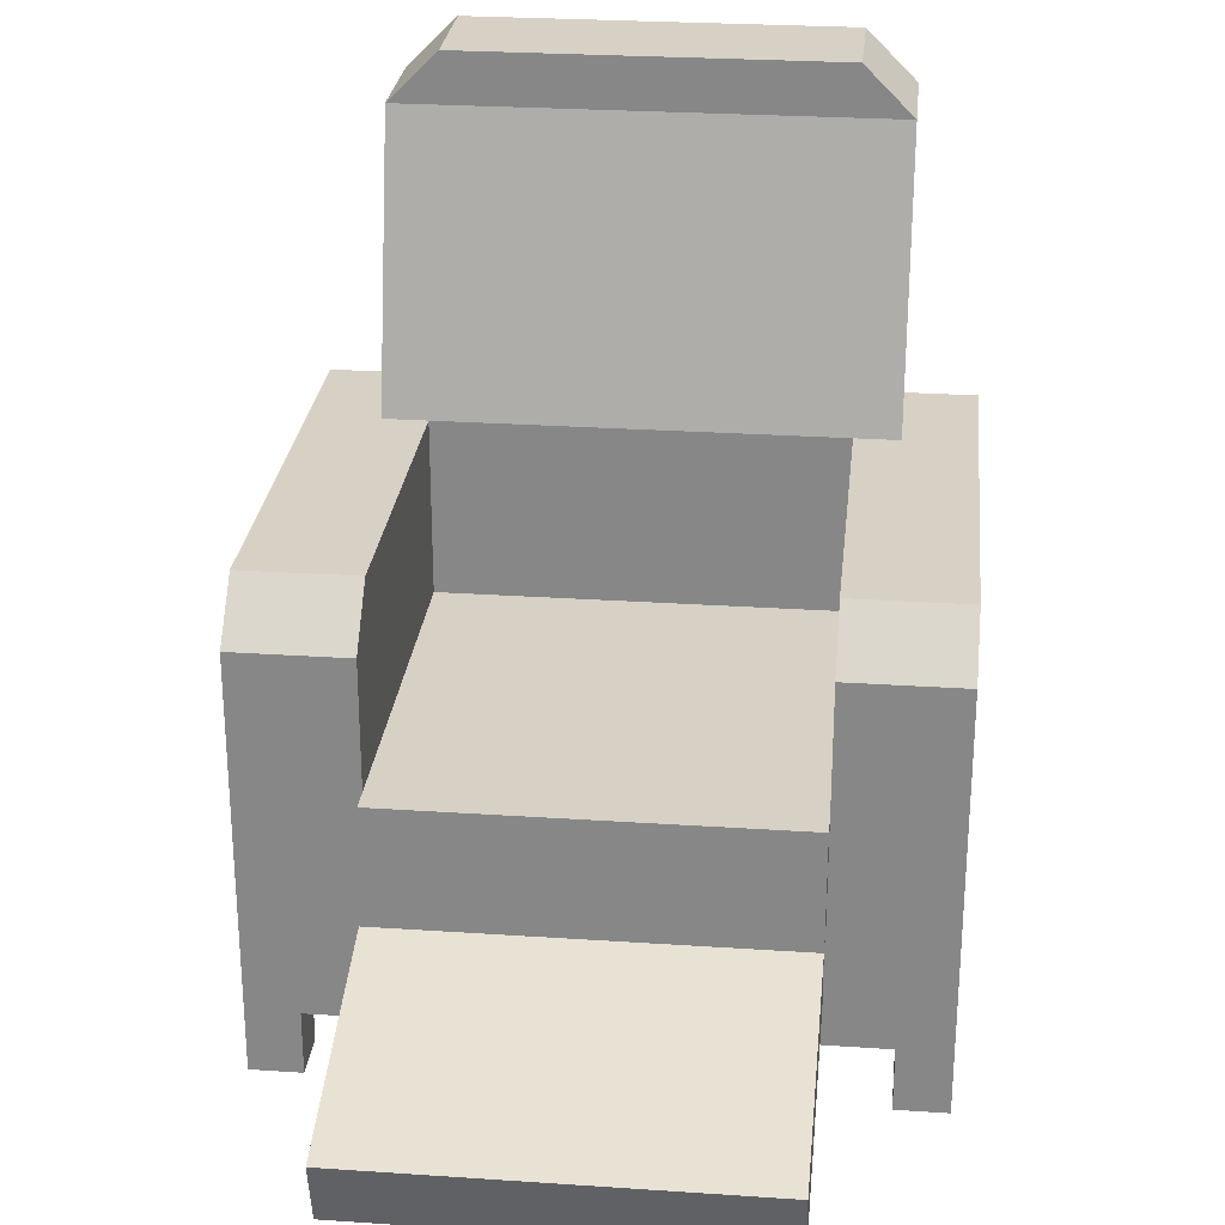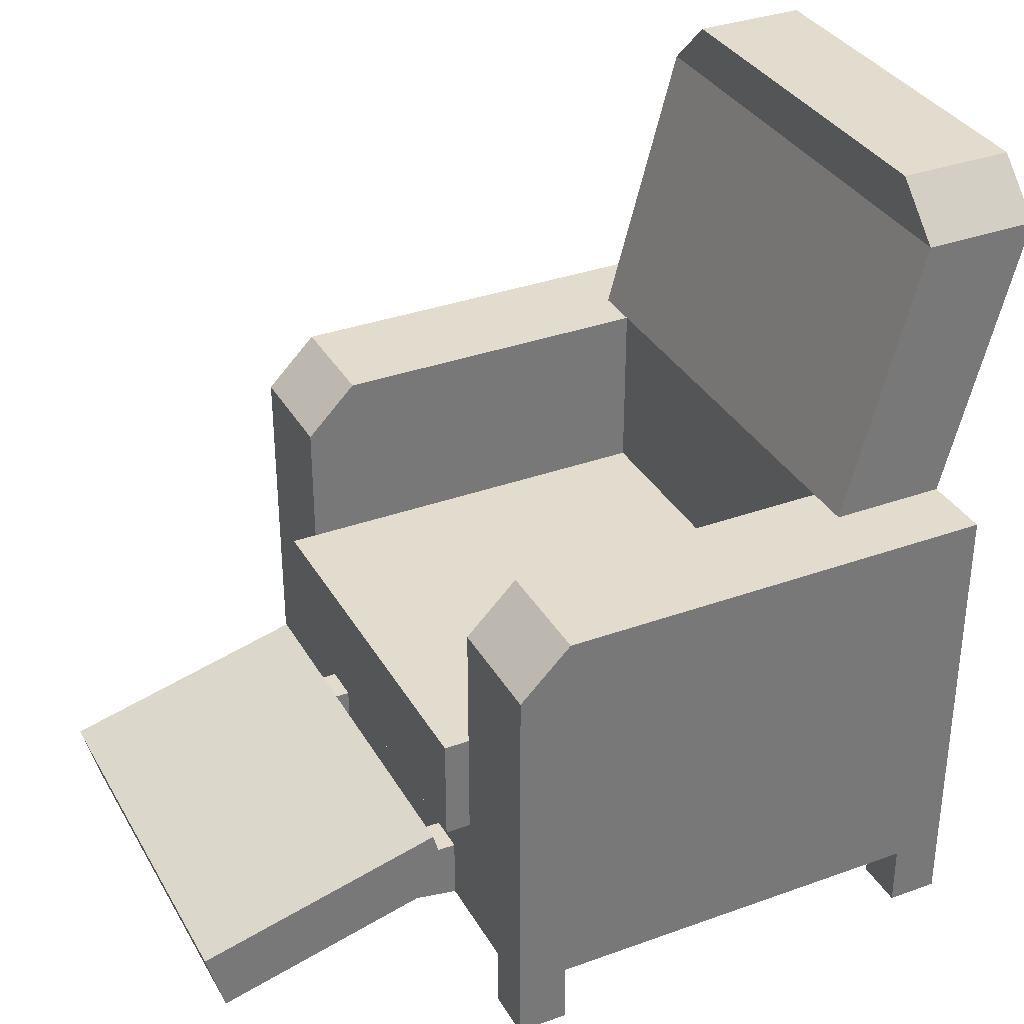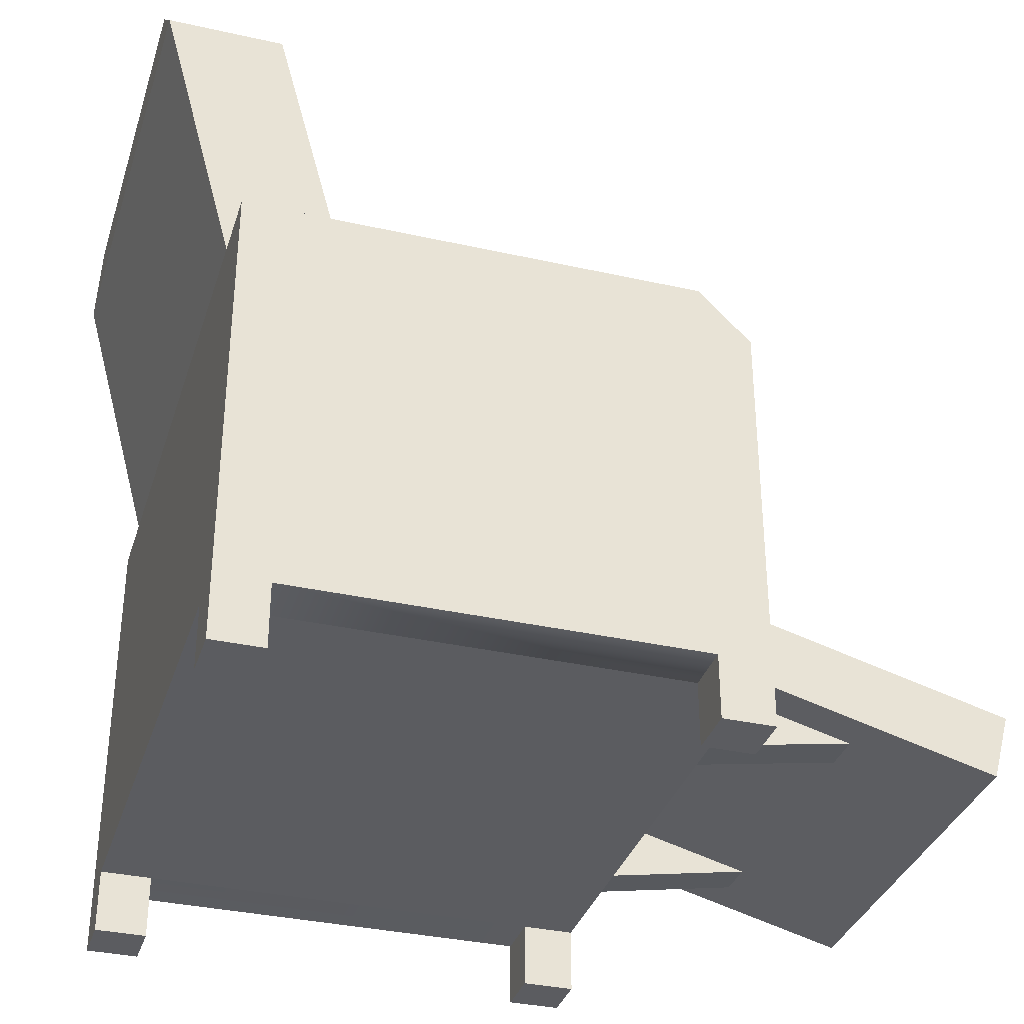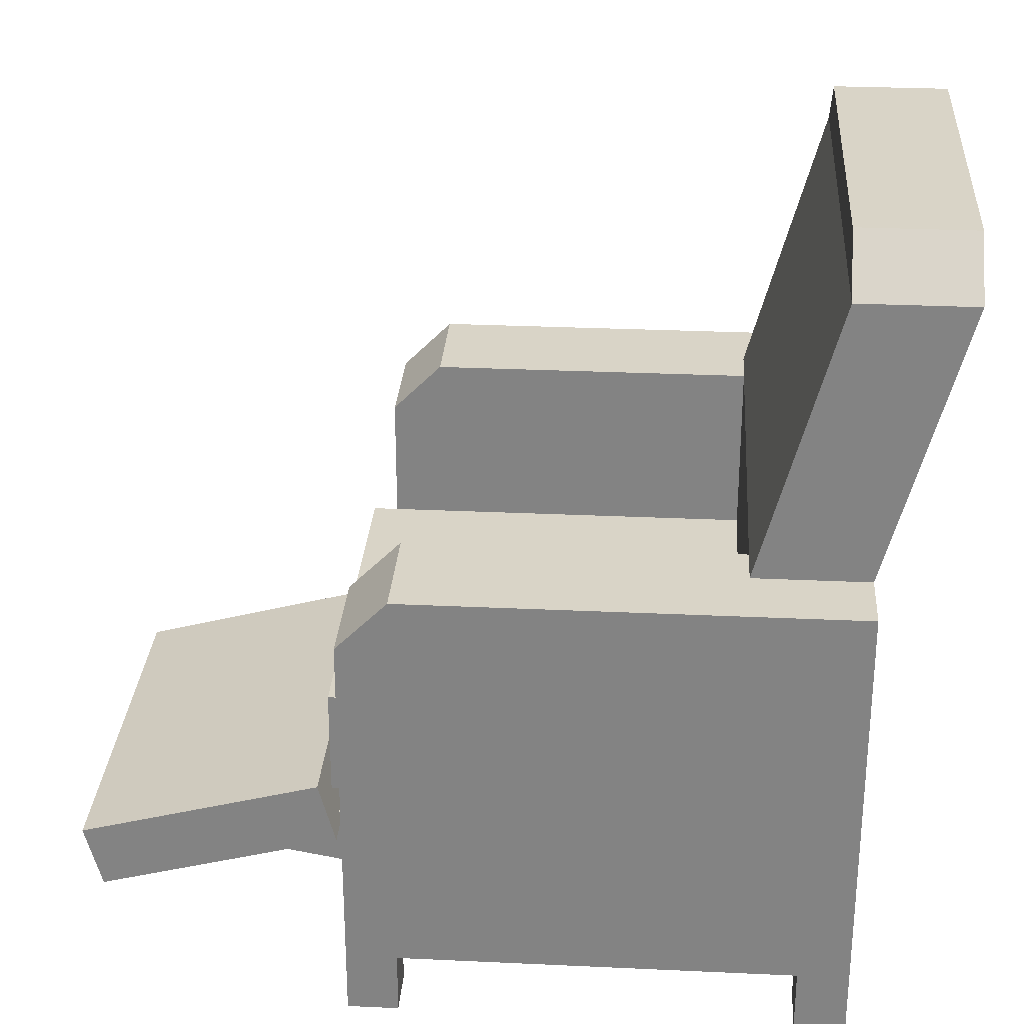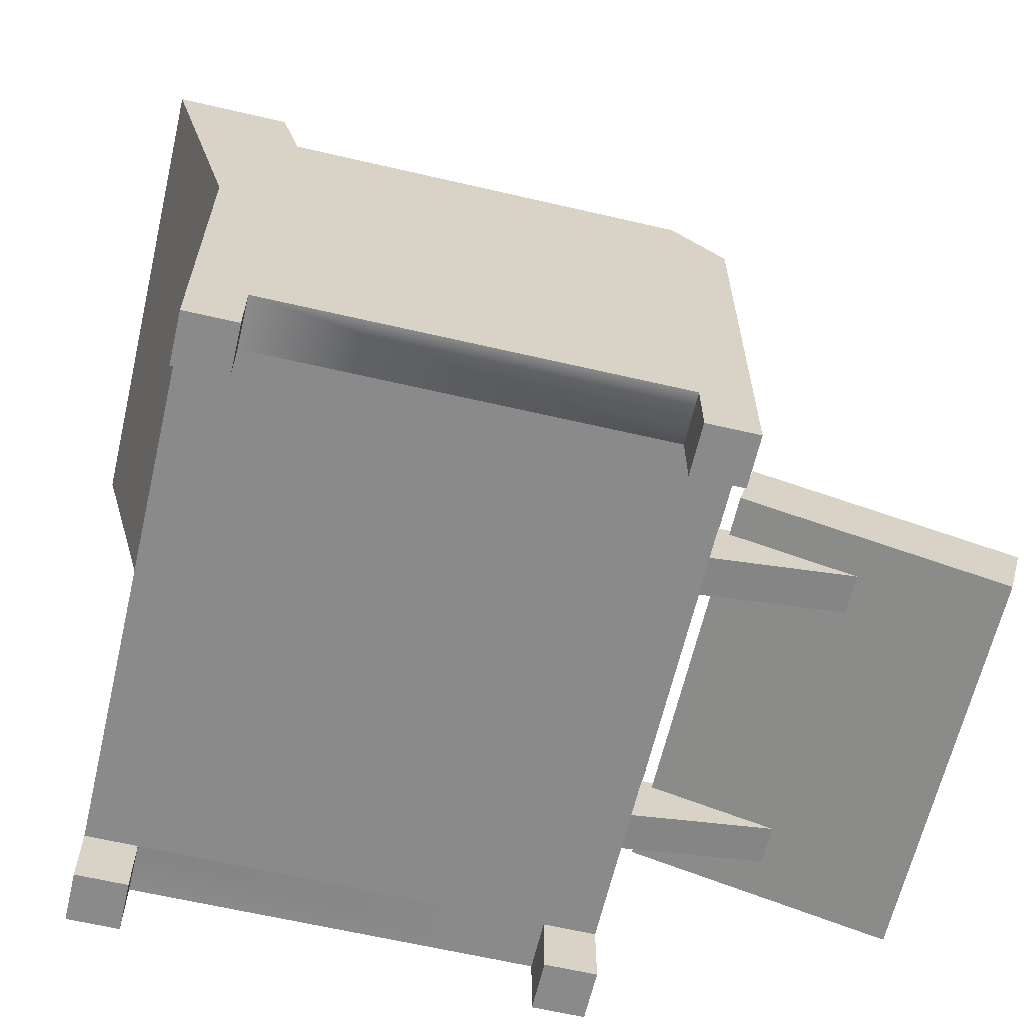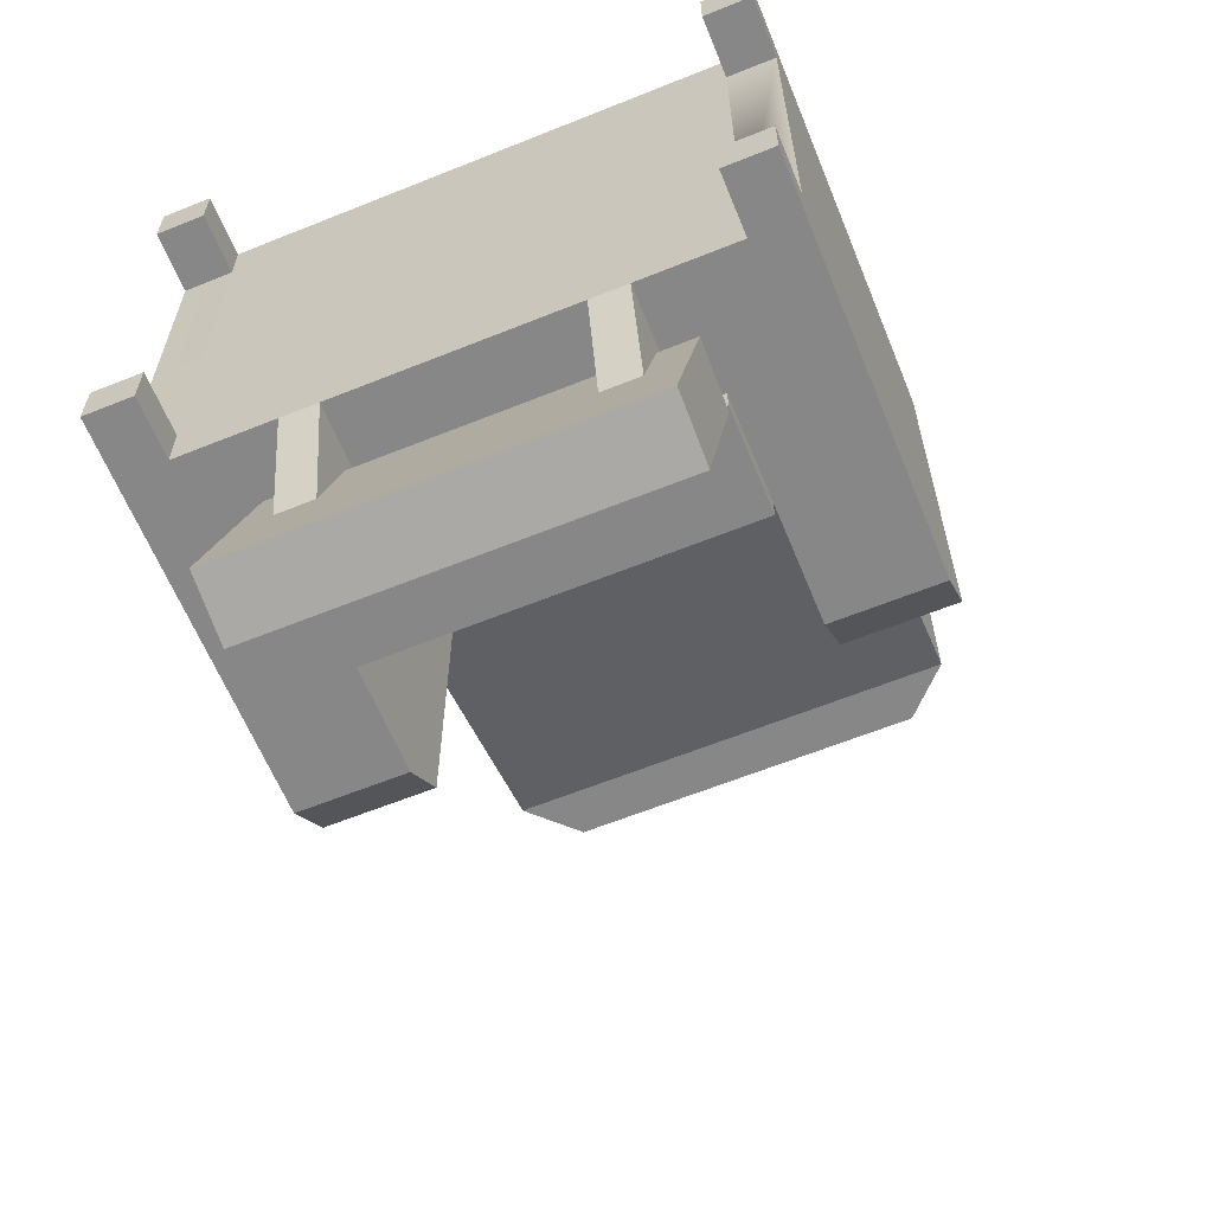
<metadata>
{"format":"obj","ext":"obj","renderer":"f3d","projection":"perspective","resolution":1024,"background":"white","views":[{"elev":26.8,"azim":-174.0,"up":"+Y"},{"elev":34.1,"azim":-116.0,"up":"+Y"},{"elev":-34.6,"azim":73.2,"up":"+Y"},{"elev":28.5,"azim":-86.0,"up":"+Y"},{"elev":-63.6,"azim":76.8,"up":"+Y"},{"elev":-62.5,"azim":22.2,"up":"+Z"}]}
</metadata>
<code>
o loungeChairRelax
v -2.719 0.8 1.798
v -2.719 0.8 1.642
v -2.959 0.8 1.642
v -2.959 0.8 1.798
v -2.719 0.5547 0.9175
v -2.719 0.4 1.798
v -2.959 0.4 1.798
v -2.959 0.5547 0.9175
v -2.959 0.7521 1.654
v -0.9614 0.7521 1.654
v -0.9614 0.8 1.642
v -0.9614 0.8 1.798
v -0.9614 0.4 1.798
v -0.9614 0.5547 0.9175
v -1.201 0.7521 1.654
v -1.201 0.5547 0.9175
v -1.201 0.4 1.798
v -1.201 0.8 1.798
v -1.201 0.8 1.642
v -2.719 0.7521 1.654
v -0.7214 0.7521 1.654
v -0.7214 1.159 1.545
v -3.199 1.159 1.545
v -3.199 0.7521 1.654
v -3.199 0.338 0.1089
v -0.7214 0.338 0.1089
v -3.199 0.7444 0
v -0.7214 0.7444 0
v -3.479 2.96 4.196
v -3.199 2.96 4.196
v -3.199 2.96 2.118
v -3.92 2.96 2.118
v -3.479 2.96 4.918
v -3.92 2.96 4.918
v -3.199 2.64 1.798
v -3.92 2.64 1.798
v -3.92 0.4 1.798
v -3.92 0.4 2.118
v -3.92 0.4 4.598
v -3.92 0.4 4.918
v -0.32 0.4 4.918
v -0 0.4 4.918
v 0 2.96 4.918
v -3.6 0.4 4.918
v -0.4407 2.96 4.918
v -3.6 0.4 1.798
v -3.199 1.159 1.798
v -3.199 1.84 1.798
v -0.7214 1.159 1.798
v 0 0.4 1.798
v -0.32 0.4 1.798
v 0 2.64 1.798
v -0.7214 1.84 1.798
v -0.7214 2.64 1.798
v -0.32 0.4 2.118
v 0 0.4 2.118
v -0 0.4 4.598
v -0.32 0.4 4.598
v -3.6 0.4 2.118
v -3.6 0.4 4.598
v -0.7214 1.84 1.638
v -3.199 1.84 1.638
v -3.199 1.84 4.196
v -0.7214 1.84 4.196
v 0 2.96 2.118
v -0.7214 2.96 2.118
v -0.4407 2.96 4.196
v -0.7214 2.96 4.196
v -0.7214 1.159 1.638
v -3.199 1.159 1.638
v -3.159 5.04 4.676
v -3.479 4.72 4.676
v -3.479 4.72 5.398
v -3.159 5.04 5.398
v -0.7607 5.04 5.398
v -0.7607 5.04 4.676
v -0.4407 4.72 4.676
v -0.4407 4.72 5.398
v -3.92 -0 4.598
v -3.92 -0 4.918
v -3.6 -0 4.598
v -0 -0 4.598
v -0.32 -0 4.598
v -3.6 -0 1.798
v -3.6 -0 2.118
v -0 -0 4.918
v -3.6 -0 4.918
v 0 -0 1.798
v 0 -0 2.118
v -0.32 -0 2.118
v -0.32 -0 1.798
v -3.92 -0 1.798
v -3.92 -0 2.118
v -0.32 -0 4.918
f 1 2 3
f 3 4 1
f 5 6 7
f 7 8 5
f 9 8 7
f 9 7 4
f 4 3 9
f 10 11 12
f 10 12 13
f 13 14 10
f 15 16 17
f 15 17 18
f 18 19 15
f 20 2 1
f 20 1 6
f 6 5 20
f 14 13 17
f 17 16 14
f 12 11 19
f 19 18 12
f 11 10 21
f 21 22 11
f 22 19 11
f 22 2 19
f 22 3 2
f 3 22 23
f 3 23 24
f 24 9 3
f 19 2 20
f 20 15 19
f 16 15 20
f 16 20 5
f 16 5 25
f 14 16 25
f 14 25 26
f 10 14 26
f 26 21 10
f 5 8 25
f 8 24 25
f 8 9 24
f 26 25 27
f 27 28 26
f 23 27 25
f 25 24 23
f 29 30 31
f 31 32 29
f 32 33 29
f 32 34 33
f 35 36 32
f 32 31 35
f 36 37 38
f 38 32 36
f 38 39 32
f 39 34 32
f 39 40 34
f 41 42 43
f 43 44 41
f 43 45 44
f 44 45 34
f 34 40 44
f 45 33 34
f 46 37 36
f 36 7 46
f 36 47 7
f 47 4 7
f 47 1 4
f 47 18 1
f 47 12 18
f 36 48 47
f 36 35 48
f 12 47 49
f 12 49 50
f 12 50 51
f 51 13 12
f 49 52 50
f 49 53 52
f 53 54 52
f 1 18 17
f 17 6 1
f 55 56 57
f 57 58 55
f 58 51 55
f 58 13 51
f 44 13 58
f 58 41 44
f 44 17 13
f 44 6 17
f 44 7 6
f 44 59 7
f 44 60 59
f 60 38 59
f 60 39 38
f 7 59 46
f 53 61 62
f 62 63 53
f 62 48 63
f 64 53 63
f 43 65 66
f 66 67 43
f 66 68 67
f 43 67 45
f 48 35 31
f 31 63 48
f 31 30 63
f 50 52 65
f 65 56 50
f 65 43 56
f 43 57 56
f 43 42 57
f 69 70 62
f 62 61 69
f 52 54 66
f 66 65 52
f 54 53 64
f 64 66 54
f 64 68 66
f 22 28 27
f 27 23 22
f 69 49 47
f 47 70 69
f 26 28 22
f 22 21 26
f 69 61 53
f 53 49 69
f 62 70 47
f 47 48 62
f 71 72 73
f 73 74 71
f 75 76 71
f 71 74 75
f 77 76 75
f 75 78 77
f 33 45 78
f 78 73 33
f 30 29 72
f 72 68 30
f 72 67 68
f 72 77 67
f 45 67 77
f 77 78 45
f 73 78 75
f 75 74 73
f 64 63 30
f 30 68 64
f 72 29 33
f 33 73 72
f 77 72 71
f 71 76 77
f 39 79 80
f 80 40 39
f 81 79 39
f 39 60 81
f 82 83 58
f 58 57 82
f 84 46 59
f 59 85 84
f 82 57 42
f 42 86 82
f 81 60 44
f 44 87 81
f 88 89 90
f 90 91 88
f 84 92 37
f 37 46 84
f 81 87 80
f 80 79 81
f 80 87 44
f 44 40 80
f 88 50 56
f 56 89 88
f 93 85 59
f 59 38 93
f 90 89 56
f 56 55 90
f 84 85 93
f 93 92 84
f 51 91 90
f 90 55 51
f 82 86 94
f 94 83 82
f 37 92 93
f 93 38 37
f 94 86 42
f 42 41 94
f 58 83 94
f 94 41 58
f 88 91 51
f 51 50 88

</code>
